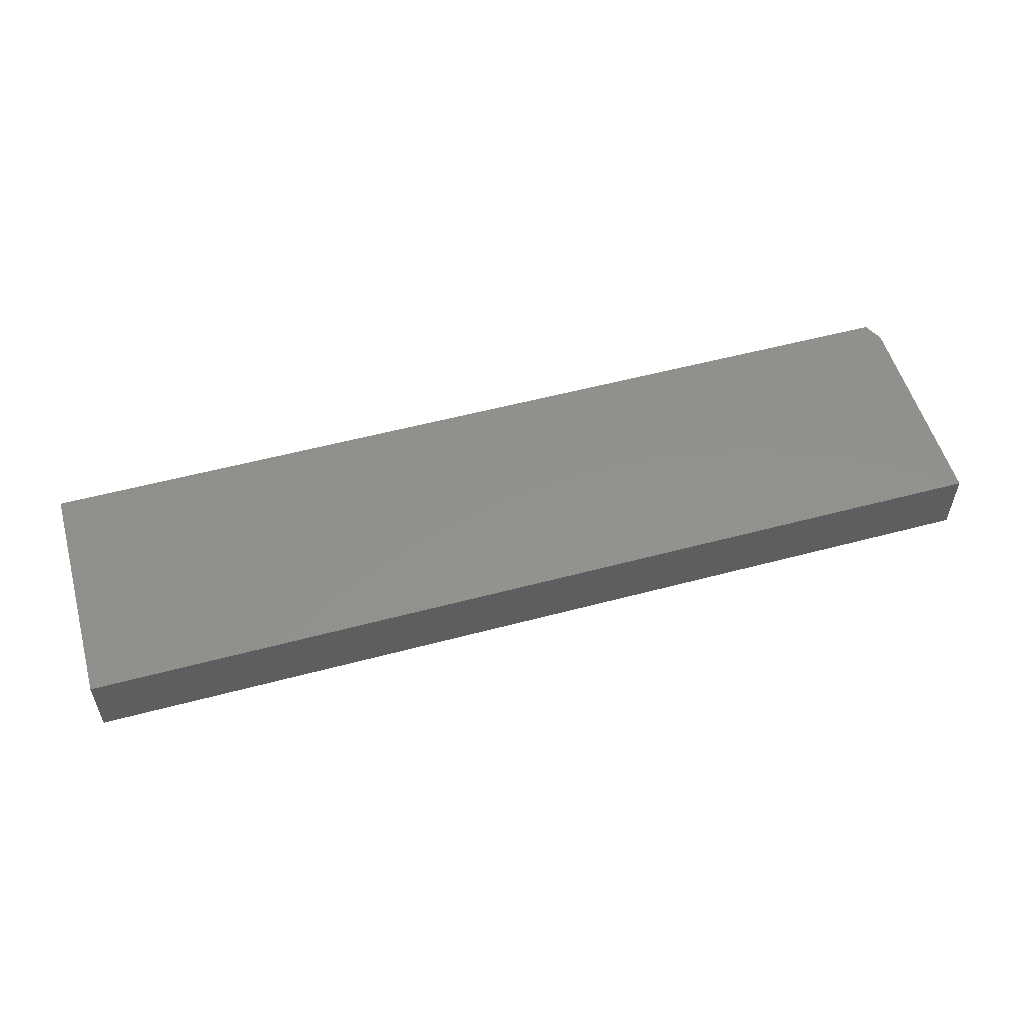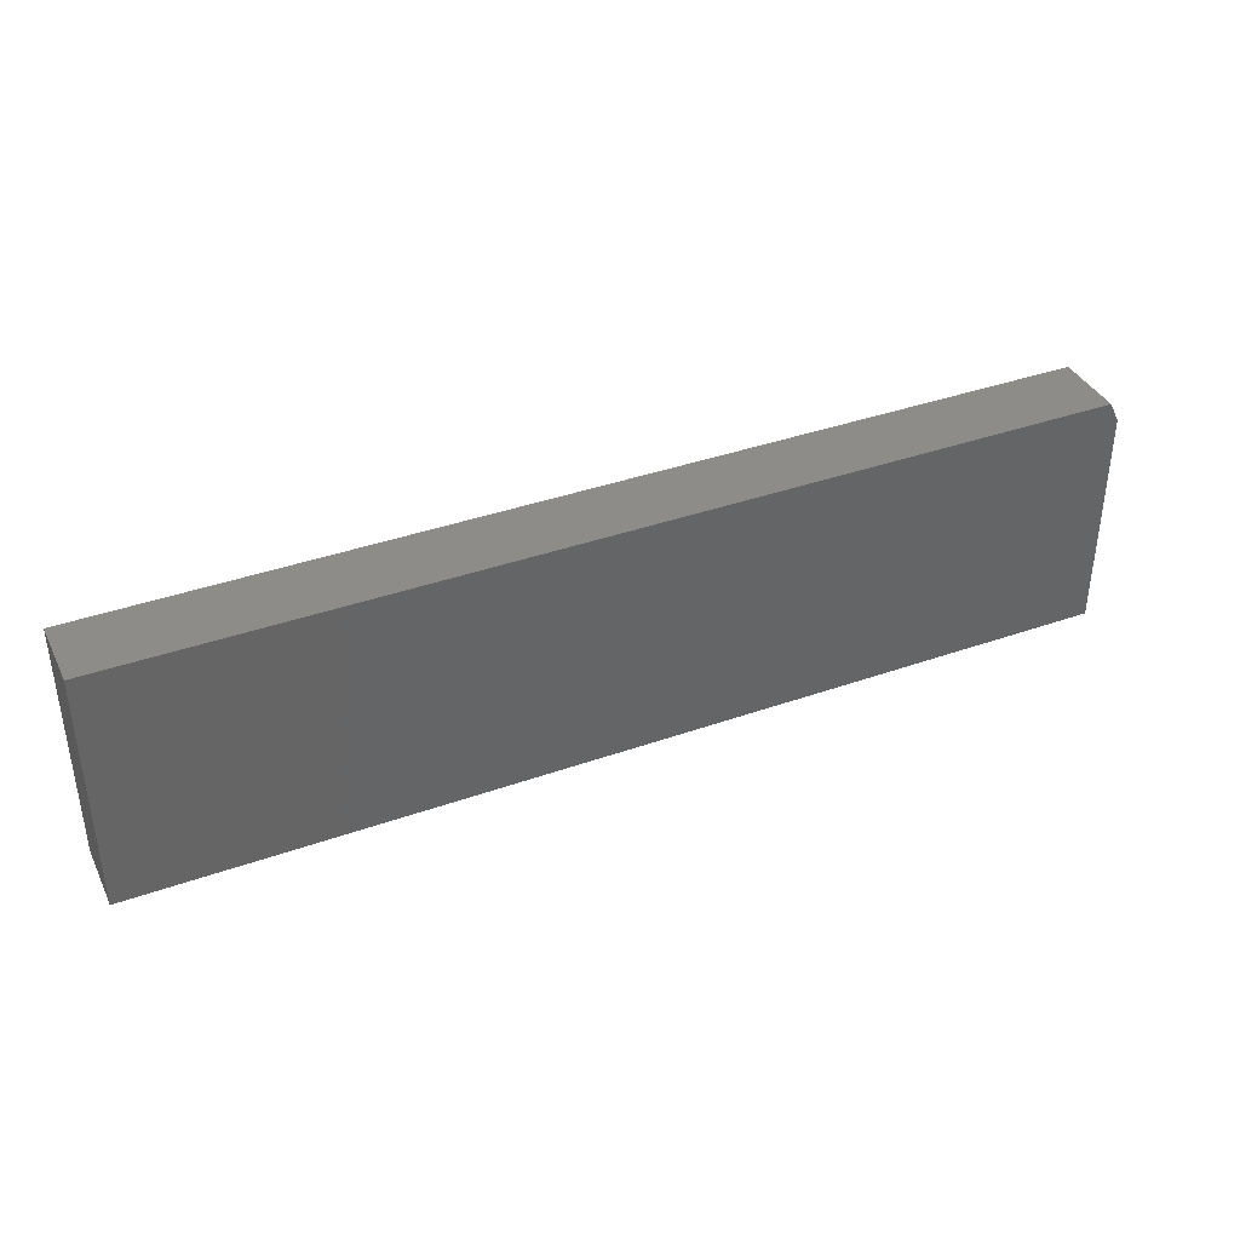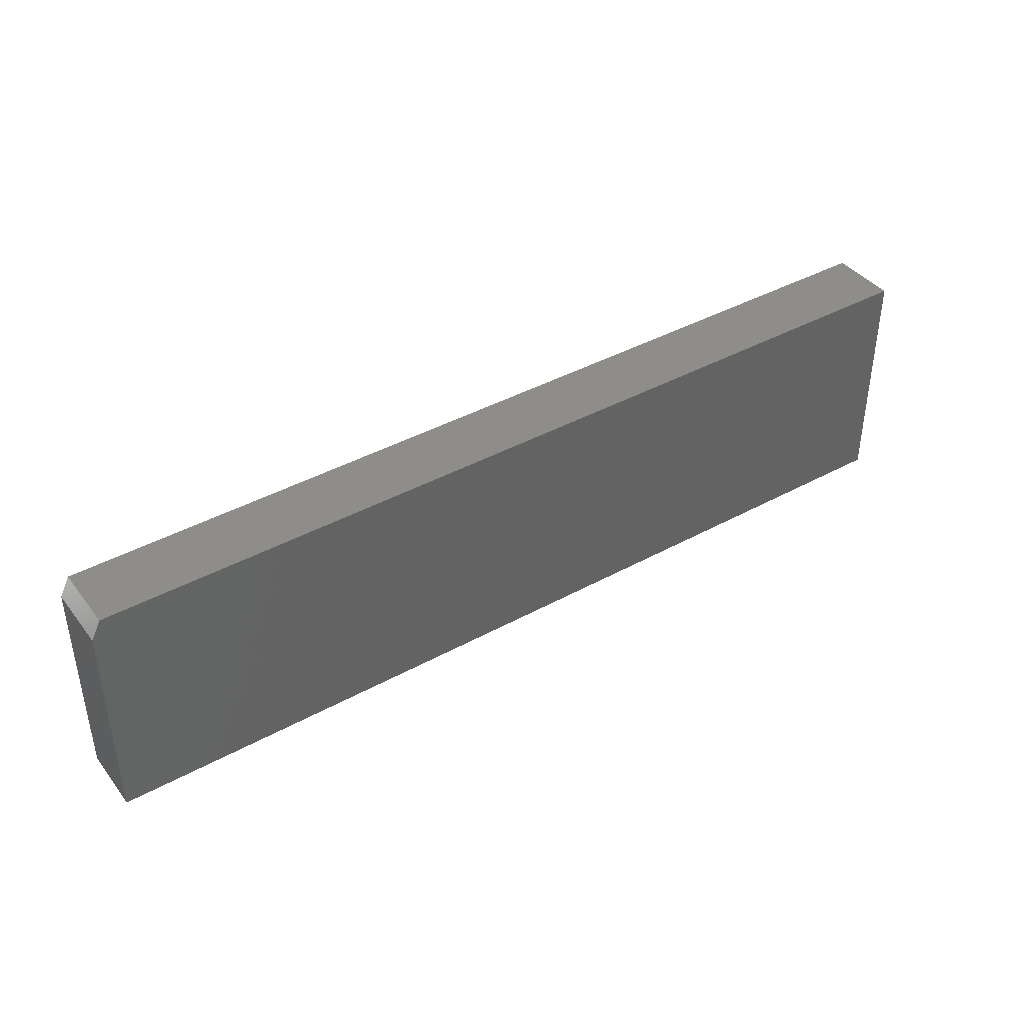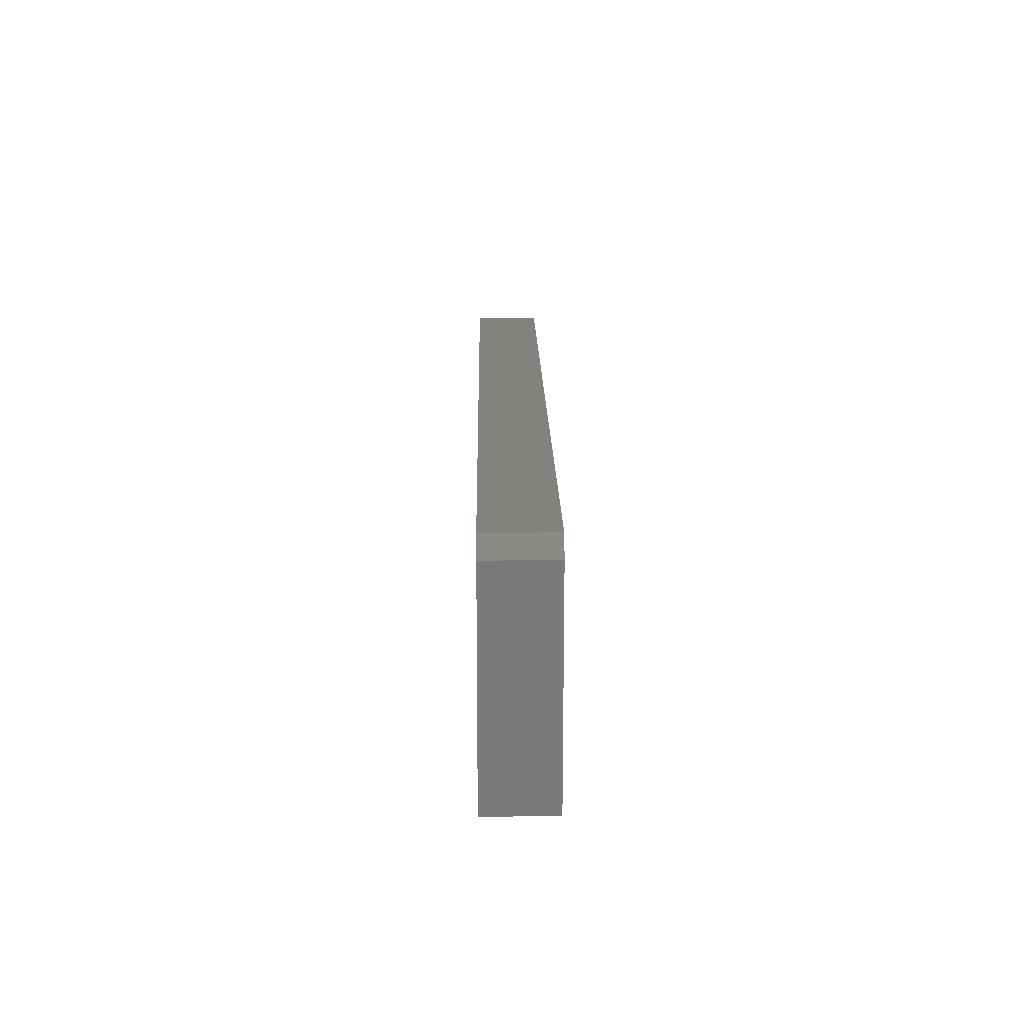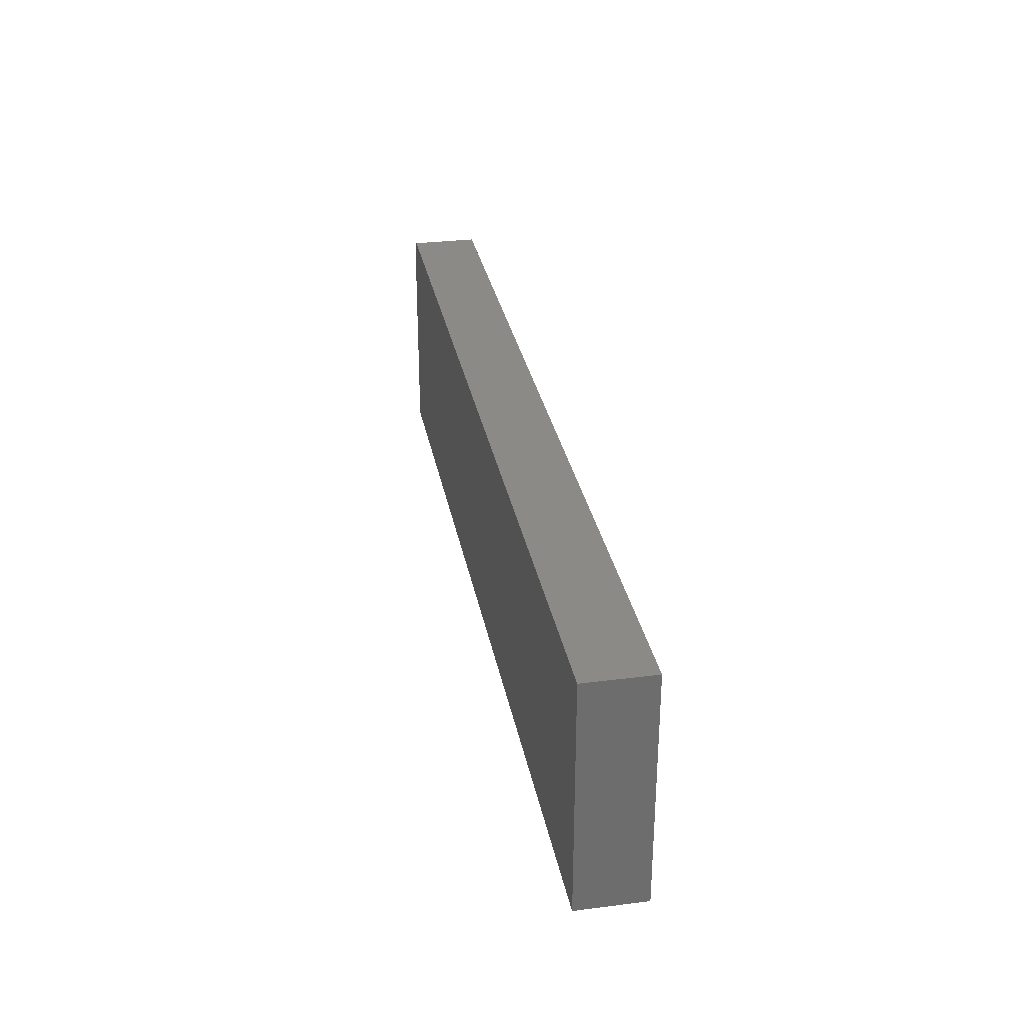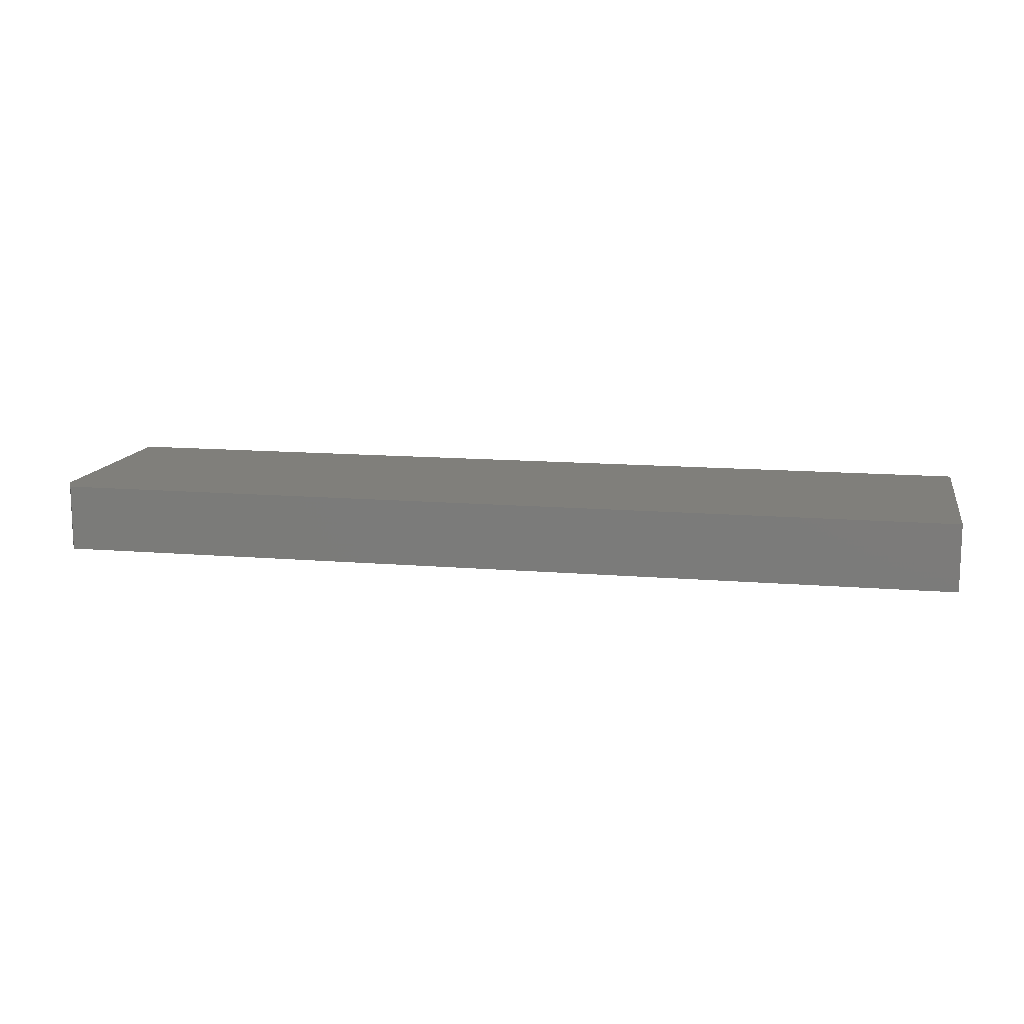
<metadata>
{"format":"stl","ext":"stl","renderer":"f3d","projection":"perspective","resolution":1024,"background":"white","views":[{"elev":54.3,"azim":164.2,"up":"+Y"},{"elev":38.2,"azim":155.8,"up":"+Z"},{"elev":40.5,"azim":-34.0,"up":"+Z"},{"elev":16.4,"azim":-90.8,"up":"+Z"},{"elev":30.4,"azim":79.6,"up":"+Z"},{"elev":12.7,"azim":11.1,"up":"+Y"}]}
</metadata>
<code>
# stl→obj: 10 verts, 16 faces
v -0.7422 0.05469 0.1895
v 1.16e-17 0.05469 0.1895
v -0.75 0.05469 0.1738
v 0 0.05469 -4.592e-17
v -0.75 0.05469 0
v -0.75 0 0
v 0 8.327e-17 -4.592e-17
v -0.75 1.182e-33 0.1738
v 1.16e-17 8.327e-17 0.1895
v -0.7422 8.674e-19 0.1895
f 1 2 3
f 3 2 4
f 3 4 5
f 6 7 8
f 8 7 9
f 8 9 10
f 3 5 8
f 8 5 6
f 2 1 9
f 9 1 10
f 10 1 8
f 8 1 3
f 4 2 7
f 7 2 9
f 5 4 6
f 6 4 7

</code>
